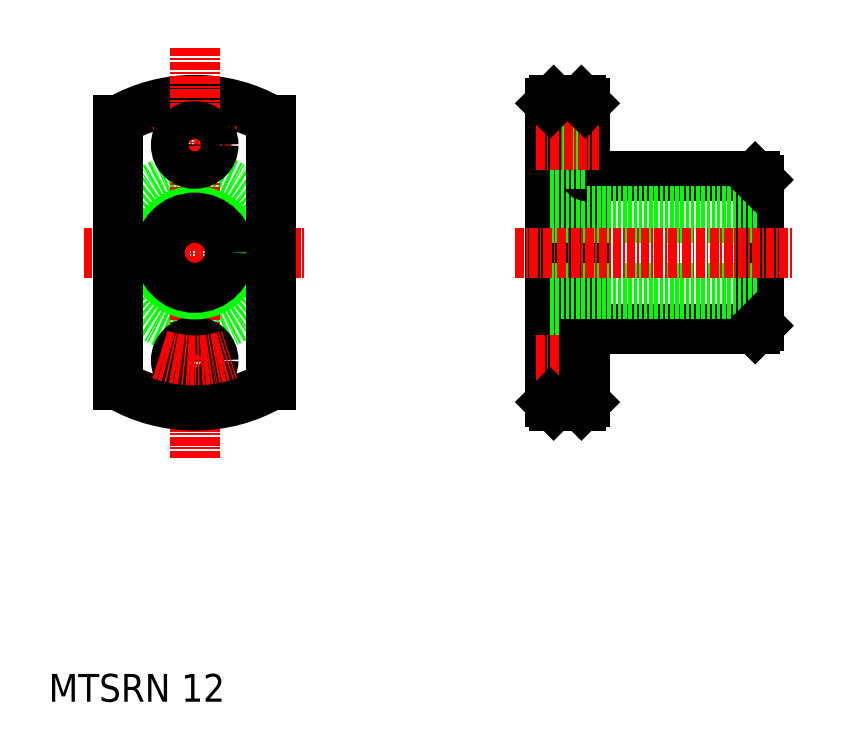
<metadata>
{"format":"dxf","ext":"dxf","renderer":"ezdxf+matplotlib","layout":"modelspace","background":"white","min_lineweight":24,"dpi":150}
</metadata>
<code>
0
SECTION
2
ENTITIES
0
TEXT
8
0
10
10
20
20
30
0
40
4
1
MTSRN 12
0
LINE
8
CENTER
10
15.03
20
84.62
30
0
11
47.03
21
84.62
31
0
0
CIRCLE
8
0
10
31.03
20
84.62
30
0
40
11
0
ARC
8
0
10
31.03
20
84.62
30
0
40
22
50
60
51
120
0
ARC
8
CENTER
10
31.03
20
84.62
30
0
40
15.5
50
71.18
51
108.8
0
LINE
8
CENTER
10
31.03
20
114.1
30
0
11
31.03
21
55.12
31
0
0
CIRCLE
8
0
10
31.03
20
69.12
30
0
40
2.7
0
CIRCLE
8
0
10
31.03
20
84.62
30
0
40
6
0
CIRCLE
8
0
10
31.03
20
84.62
30
0
40
5.05
0
CIRCLE
8
0
10
31.03
20
100.1
30
0
40
2.7
0
LINE
8
0
10
82.18
20
106.1
30
0
11
82.18
21
63.12
31
0
0
LINE
8
0
10
112.2
20
95.12
30
0
11
112.2
21
74.12
31
0
0
LINE
8
0
10
87.58
20
73.62
30
0
11
111.7
21
73.62
31
0
0
LINE
8
0
10
82.68
20
62.62
30
0
11
86.68
21
62.62
31
0
0
LINE
8
0
10
82.18
20
71.82
30
0
11
87.18
21
71.82
31
0
0
LINE
8
0
10
82.18
20
66.42
30
0
11
87.18
21
66.42
31
0
0
LINE
8
CENTER
10
80.18
20
69.12
30
0
11
89.18
21
69.12
31
0
0
LINE
8
0
10
87.18
20
106.1
30
0
11
87.18
21
63.12
31
0
0
ARC
8
0
10
87.58
20
73.22
30
0
40
0.4
50
90
51
180
0
LINE
8
0
10
87.58
20
95.62
30
0
11
111.7
21
95.62
31
0
0
LINE
8
0
10
82.18
20
90.62
30
0
11
112.2
21
90.62
31
0
0
LINE
8
0
10
82.18
20
78.62
30
0
11
112.2
21
78.62
31
0
0
LINE
8
0
10
82.18
20
89.67
30
0
11
112.2
21
89.67
31
0
0
LINE
8
0
10
82.18
20
79.57
30
0
11
112.2
21
79.57
31
0
0
LINE
8
CENTER
10
77.18
20
84.62
30
0
11
117.2
21
84.62
31
0
0
LINE
8
0
10
82.18
20
84.62
30
0
11
82.18
21
84.62
31
0
0
LINE
8
0
10
82.18
20
95.62
30
0
11
82.18
21
95.62
31
0
0
ARC
8
0
10
87.58
20
96.02
30
0
40
0.4
50
180
51
270
0
LINE
8
0
10
82.68
20
106.6
30
0
11
86.68
21
106.6
31
0
0
LINE
8
0
10
82.18
20
102.8
30
0
11
87.18
21
102.8
31
0
0
LINE
8
0
10
82.18
20
97.42
30
0
11
87.18
21
97.42
31
0
0
LINE
8
CENTER
10
80.18
20
100.1
30
0
11
89.18
21
100.1
31
0
0
LINE
8
0
10
20.03
20
103.7
30
0
11
20.03
21
65.56
31
0
0
LINE
8
0
10
42.03
20
103.7
30
0
11
42.03
21
65.56
31
0
0
ARC
8
0
10
31.03
20
84.62
30
0
40
22
50
240
51
300
0
ARC
8
CENTER
10
31.03
20
84.62
30
0
40
15.5
50
251.2
51
288.8
0
LINE
8
0
10
82.68
20
106.6
30
0
11
82.18
21
106.1
31
0
0
LINE
8
0
10
86.68
20
106.6
30
0
11
87.18
21
106.1
31
0
0
LINE
8
0
10
82.18
20
63.12
30
0
11
82.68
21
62.62
31
0
0
LINE
8
0
10
86.68
20
62.62
30
0
11
87.18
21
63.12
31
0
0
LINE
8
0
10
111.7
20
73.62
30
0
11
112.2
21
74.12
31
0
0
LINE
8
0
10
112.2
20
95.12
30
0
11
111.7
21
95.62
31
0
0
ENDSEC
0
EOF

</code>
